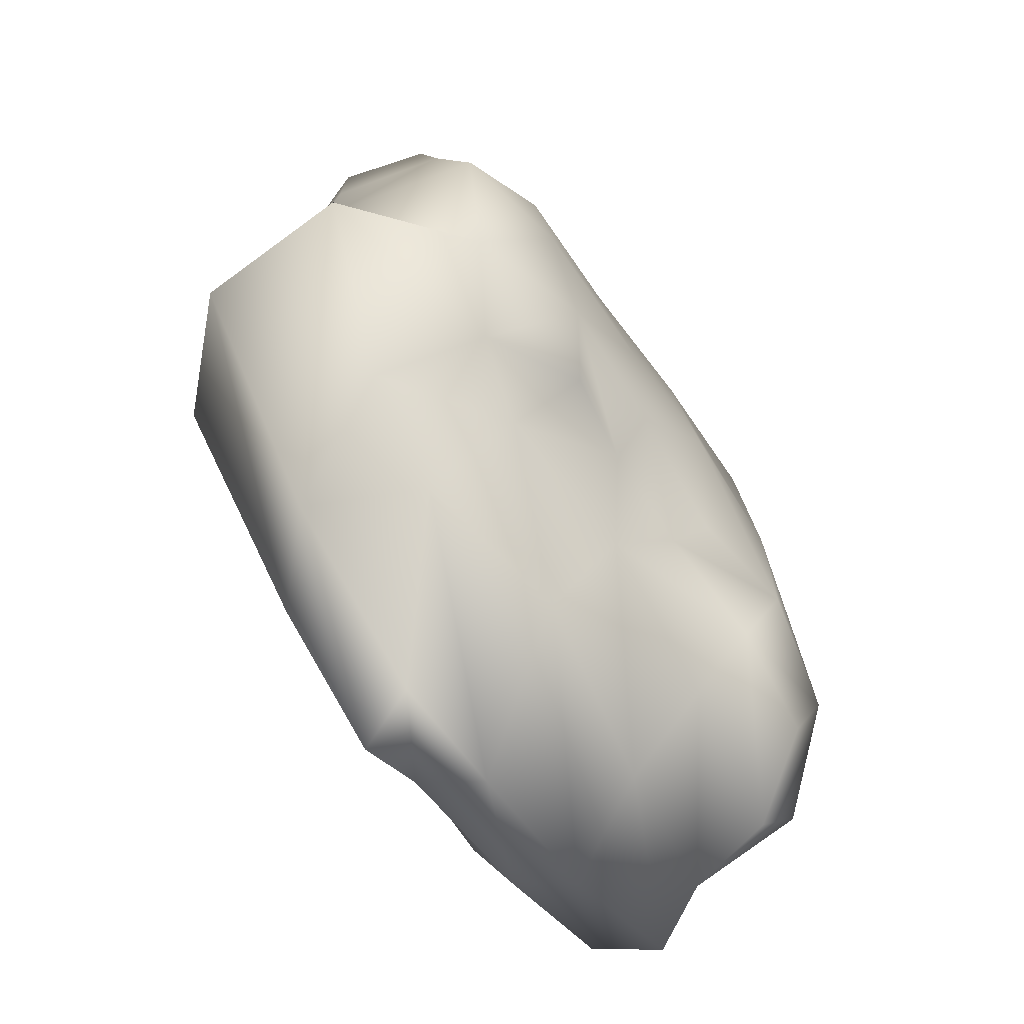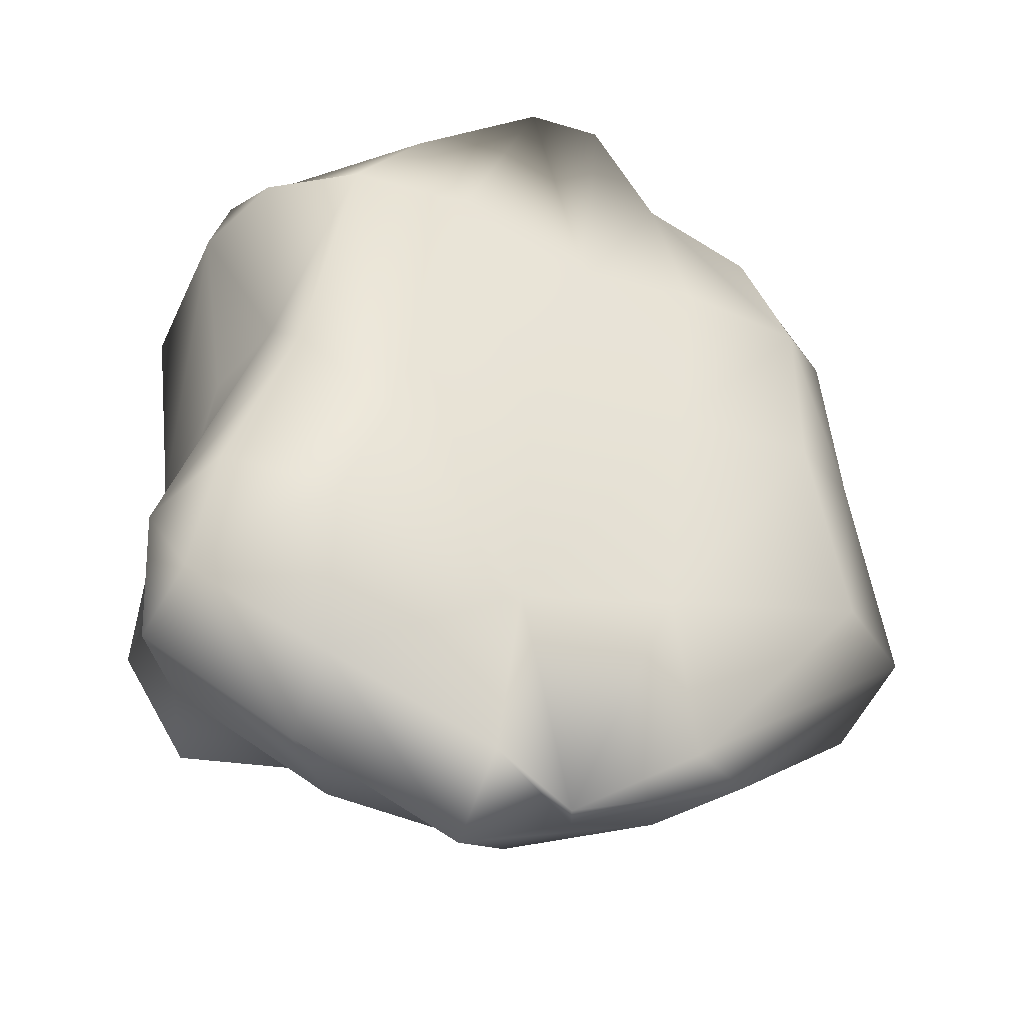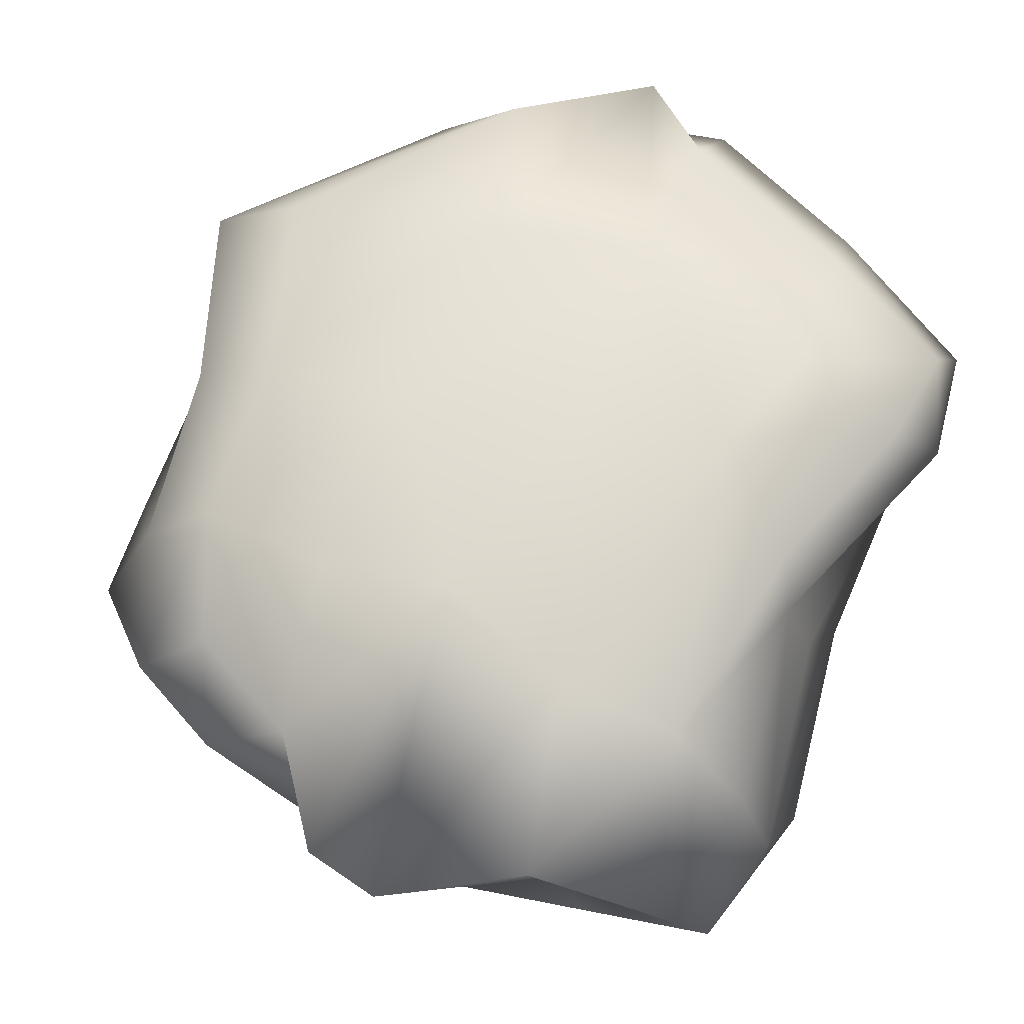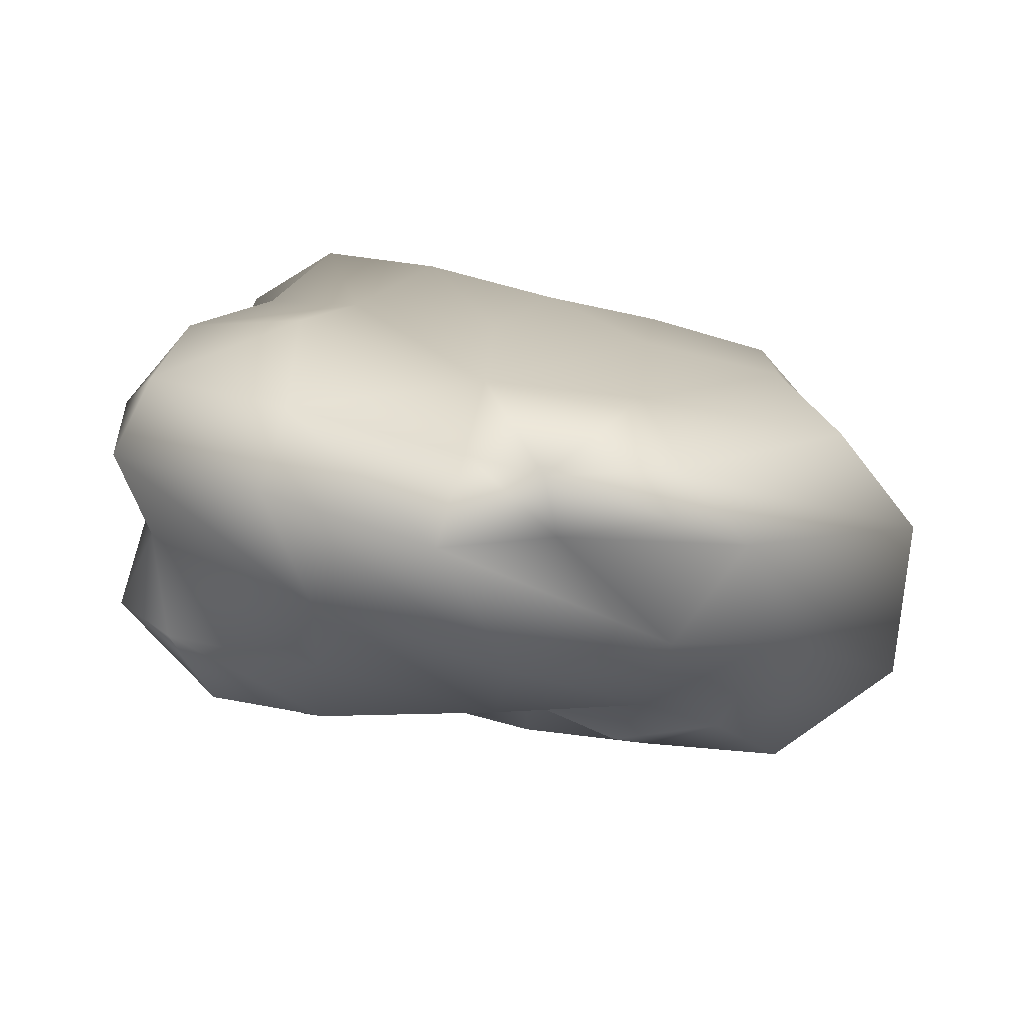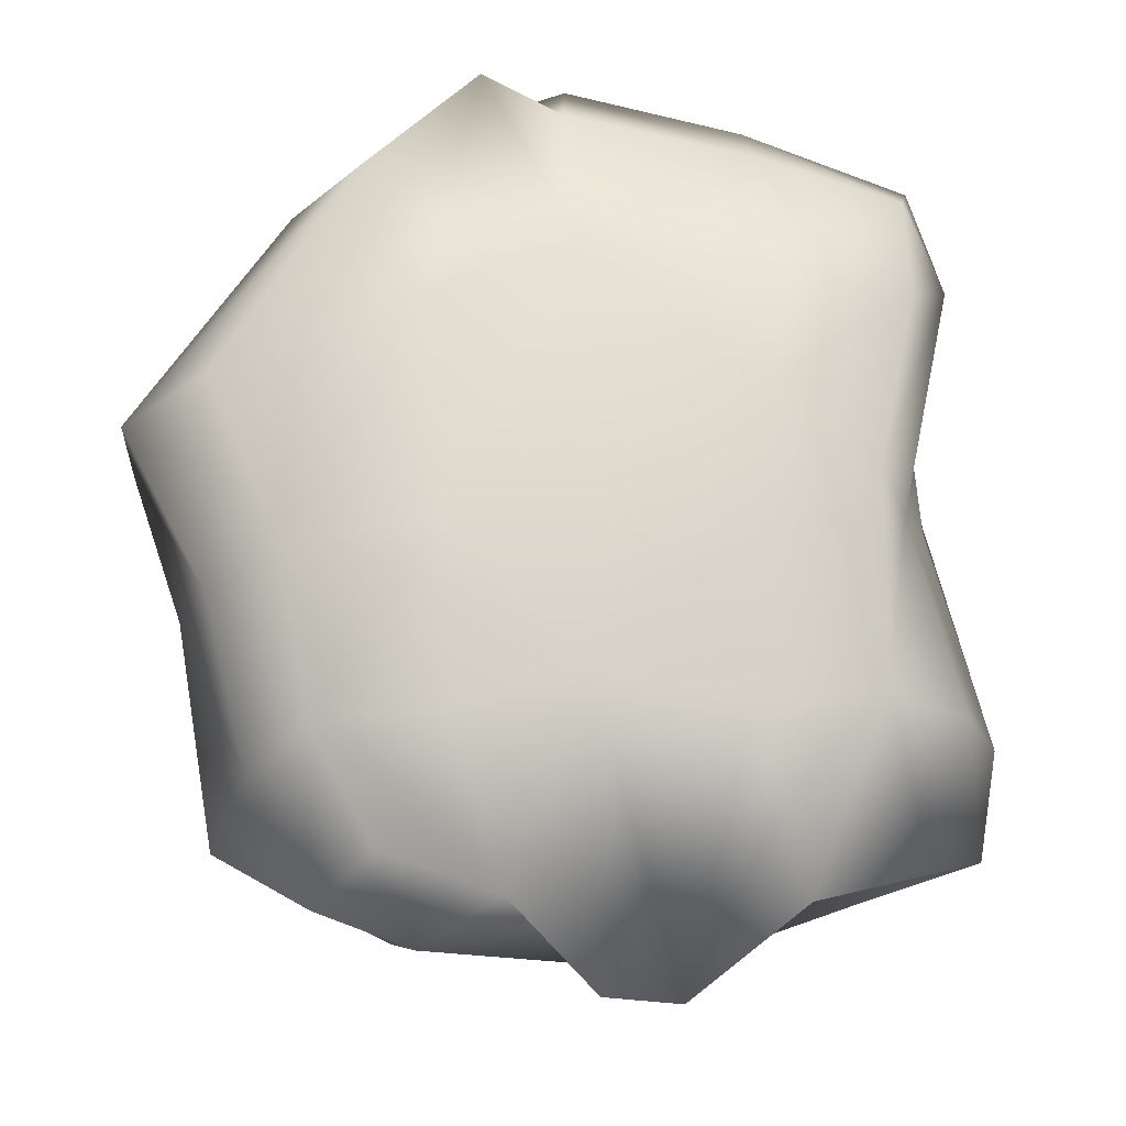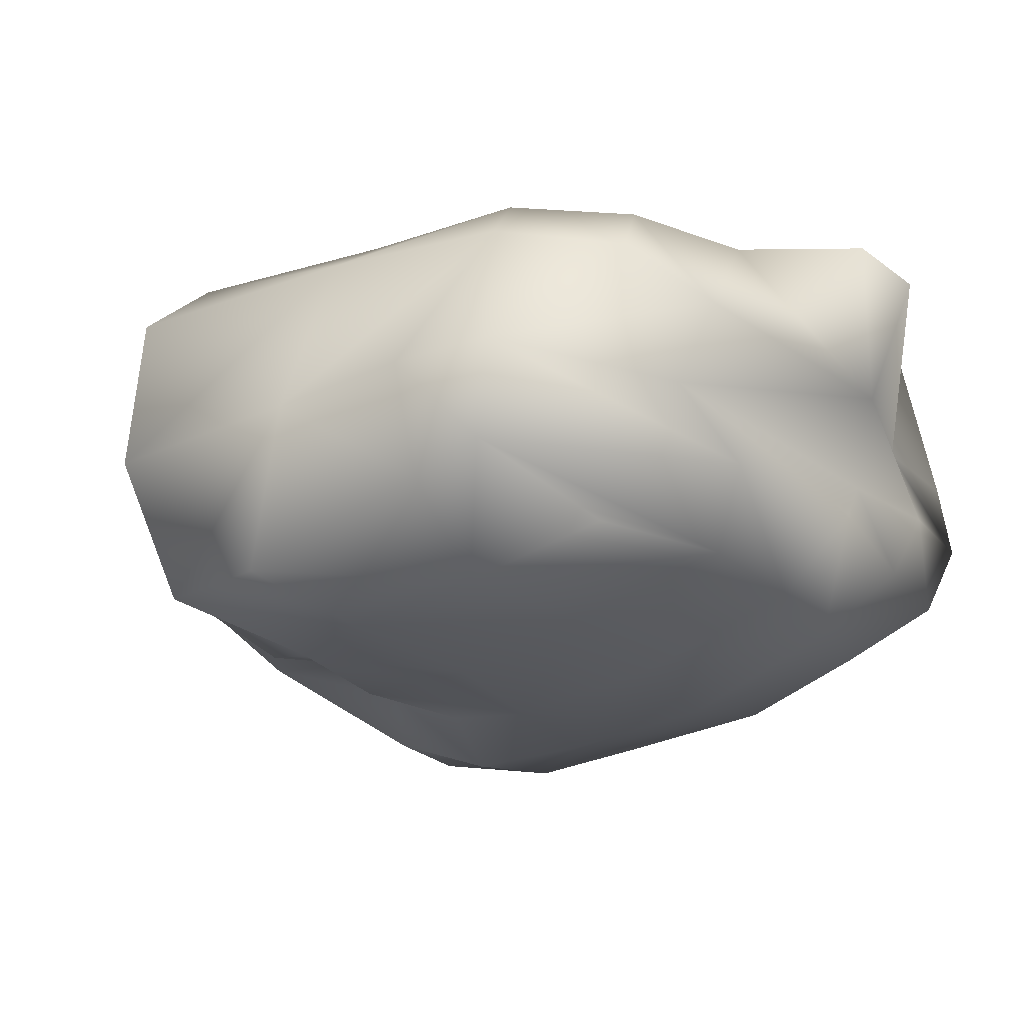
<metadata>
{"format":"obj","ext":"obj","renderer":"f3d","projection":"perspective","resolution":1024,"background":"white","views":[{"elev":-72.4,"azim":-57.5,"up":"+Z"},{"elev":-36.9,"azim":160.2,"up":"+Z"},{"elev":69.2,"azim":19.7,"up":"+Y"},{"elev":-74.9,"azim":170.3,"up":"+Z"},{"elev":71.5,"azim":-9.9,"up":"+Y"},{"elev":-23.7,"azim":-56.3,"up":"+Y"}]}
</metadata>
<code>
v  -1.156 -0.2178 0.4595
v  -0.6309 -0.2263 0.5923
v  -0.5379 -0.058 1.154
v  -1.052 -0.0646 0.9545
v  -1.176 1.281 0.6464
v  -1.02 1.175 1.106
v  -0.6103 1.148 1.328
v  -0.6779 1.33 0.6982
v  0.8085 1.346 0.9021
v  0.444 1.033 1.514
v  0.9363 0.6775 1.427
v  1.116 1.068 0.981
v  -0.9445 0.7436 1.392
v  -1.282 0.884 1.218
v  -1.719 0.9165 -0.6998
v  -1.356 1.245 -0.7168
v  -0.6819 1.181 -1.482
v  -0.9745 0.9261 -1.431
v  -0.6924 -0.1143 -0.8358
v  -1.063 0.0745 -1.016
v  -0.751 0.1491 -1.123
v  -0.3215 -0.0603 -0.702
v  -0.4762 -0.274 -0.0374
v  -1.095 -0.254 -0.1185
v  -0.8624 -0.2192 -0.5371
v  -0.3597 -0.2197 -0.5967
v  0.5481 -0.2841 -0.6576
v  0.4804 -0.3121 -0.1111
v  -0.0158 -0.3127 -0.0602
v  0.1728 -0.1885 -0.5325
v  -0.1063 -0.2744 0.596
v  0.3835 -0.2981 0.5332
v  0.2436 -0.1415 1.191
v  -0.1546 -0.1145 1.229
v  -0.0653 1.103 1.796
v  0.3428 1.371 0.8637
v  -0.198 1.36 0.6308
v  -0.3448 1.152 1.73
v  0.6115 1.352 -0.2908
v  0.8016 1.333 -0.7167
v  0.063 1.276 -0.9943
v  0.0461 1.352 -0.2537
v  -0.5442 1.29 -0.8894
v  -1.177 1.303 0.0098
v  -0.6033 1.344 -0.0113
v  1.155 0.478 1.382
v  1.015 0.1835 1.313
v  1.348 0.1898 0.7468
v  1.268 0.6307 1.008
v  1.324 0.1274 -0.8561
v  1.267 0.6002 -0.6897
v  1.175 0.6925 0.169
v  1.269 0.2411 -0.0639
v  0.9754 1.247 0.0479
v  1.051 1.069 0.1975
v  1.423 0.8972 -0.707
v  1.232 1.217 -0.5945
v  -1.648 0.452 0.8536
v  -1.571 0.1103 0.7707
v  -0.7067 0.1906 1.347
v  -1.044 0.4029 1.29
v  0.4943 0.1534 1.399
v  0.667 0.4399 1.449
v  0.2601 0.4526 1.365
v  -0.1351 0.1567 1.505
v  -0.0669 0.6521 1.602
v  0.5242 0.6914 1.411
v  -1.76 0.3196 -0.7246
v  -1.186 0.4816 -1.134
v  -1.346 -0.0787 -0.8081
v  -1.55 0.0335 0.4876
v  -1.647 0.4626 0.459
v  -1.649 0.4298 -0.064
v  -1.548 -0.1538 -0.2556
v  -1.483 1.069 0.0453
v  -1.434 1.017 0.7468
v  -0.2632 0.9168 -1.717
v  -0.7755 0.4976 -1.403
v  0.802 0.8503 -1.529
v  0.5563 0.4493 -1.496
v  -0.1998 0.3368 -1.536
v  0.1532 0.8392 -1.832
v  -0.1805 0.0609 -1.234
v  0.5127 0.1147 -1.198
v  0.4689 -0.1429 -1.027
v  0.0673 -0.0727 -0.7835
v  0.8969 -0.1167 -1.078
v  1.042 -0.1905 -0.6379
v  1.045 -0.1576 -0.148
v  1.009 -0.1265 0.4703
v  0.7363 -0.076 1.067
v  1.304 1.084 -1.024
v  0.7705 1.122 -1.3
v  0.1053 1.127 -1.585
v  -0.175 1.147 -1.801
v  1.081 0.1751 -1.288
v  1.2 0.5382 -1.222
v  1.386 0.8076 -1.182
o Cube
g Cube
f 1 2 3 4
f 5 6 7 8
f 9 10 11 12
f 13 7 6 14
f 15 16 17 18
f 19 20 21 22
f 23 24 25 26
f 27 28 29 30
f 31 32 33 34
f 35 36 37 38
f 39 40 41 42
f 43 16 44 45
f 46 47 48 49
f 50 51 52 53
f 54 55 56 57
f 58 59 60 61
f 62 63 64 65
f 35 38 66 67
f 68 69 20 70
f 71 72 73 74
f 5 44 75 76
f 18 77 78 69
f 79 80 81 82
f 83 84 85 86
f 24 23 2 1
f 29 31 2 23
f 34 3 2 31
f 37 8 7 38
f 37 42 45 8
f 5 8 45 44
f 46 49 12 11
f 49 52 55 12
f 9 12 55 54
f 58 61 13 14
f 61 64 66 13
f 7 13 66 38
f 18 69 68 15
f 68 73 75 15
f 16 15 75 44
f 21 20 69 78
f 21 78 81 83
f 83 86 22 21
f 22 26 25 19
f 26 22 86 30
f 26 30 29 23
f 27 30 86 85
f 85 87 88 27
f 88 89 28 27
f 28 32 31 29
f 90 32 28 89
f 32 90 91 33
f 10 9 36 35
f 39 36 9 54
f 36 39 42 37
f 57 40 39 54
f 40 57 92 93
f 41 40 93 94
f 45 42 41 43
f 95 43 41 94
f 43 95 17 16
f 91 90 48 47
f 53 48 90 89
f 49 48 53 52
f 88 50 53 89
f 96 50 88 87
f 97 51 50 96
f 55 52 51 56
f 51 97 98 56
f 92 57 56 98
f 3 60 59 4
f 34 65 60 3
f 65 64 61 60
f 33 62 65 34
f 62 33 91 47
f 63 62 47 46
f 66 64 63 67
f 67 63 46 11
f 10 35 67 11
f 20 19 25 70
f 24 74 70 25
f 70 74 73 68
f 1 71 74 24
f 1 4 59 71
f 59 58 72 71
f 73 72 76 75
f 76 72 58 14
f 5 76 14 6
f 95 77 18 17
f 77 95 94 82
f 78 77 82 81
f 93 79 82 94
f 79 93 92 98
f 80 79 98 97
f 83 81 80 84
f 97 96 84 80
f 96 87 85 84

</code>
